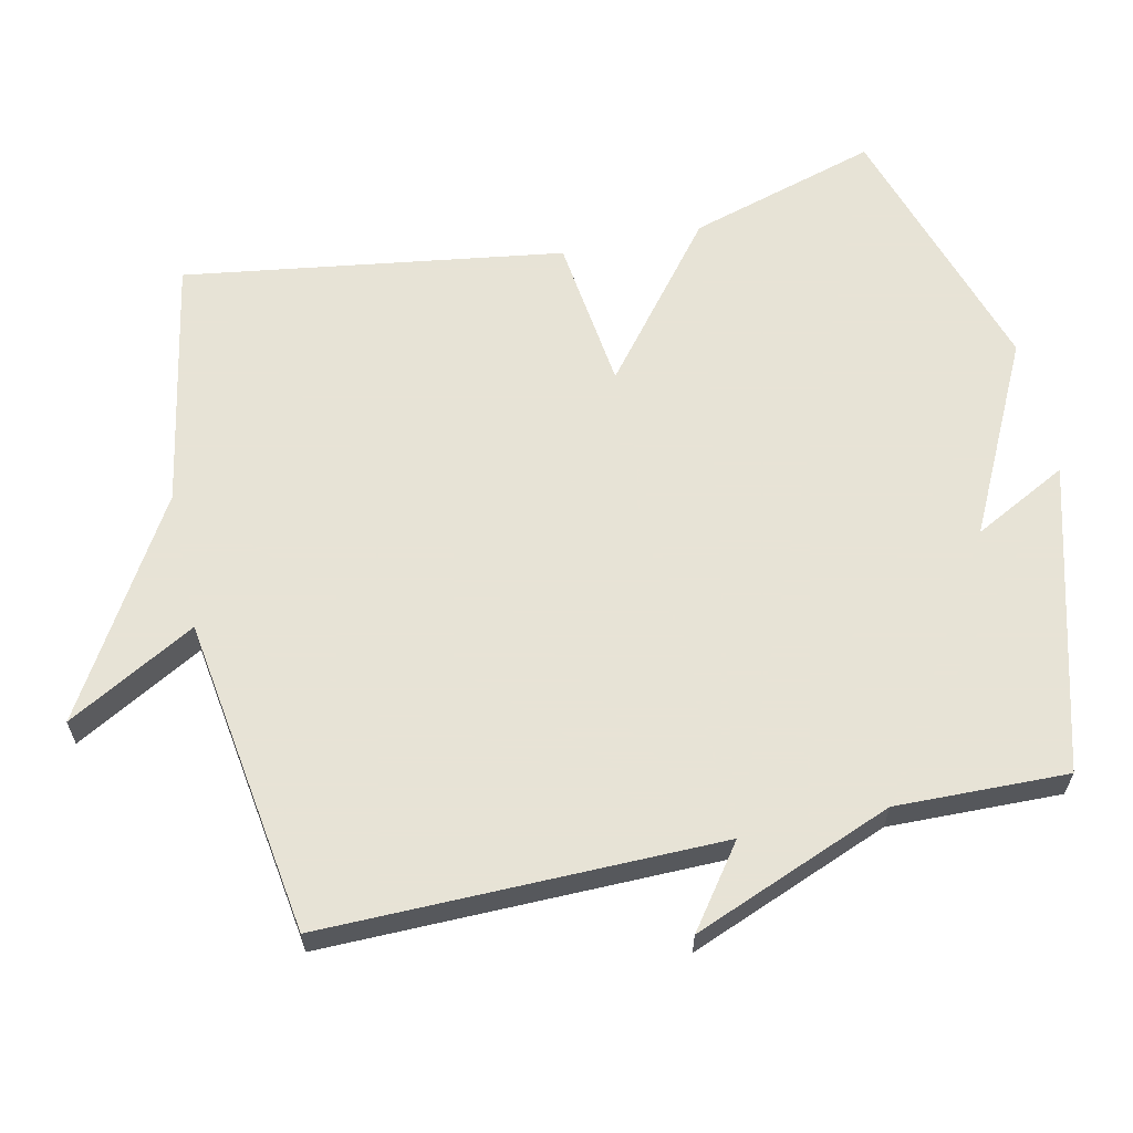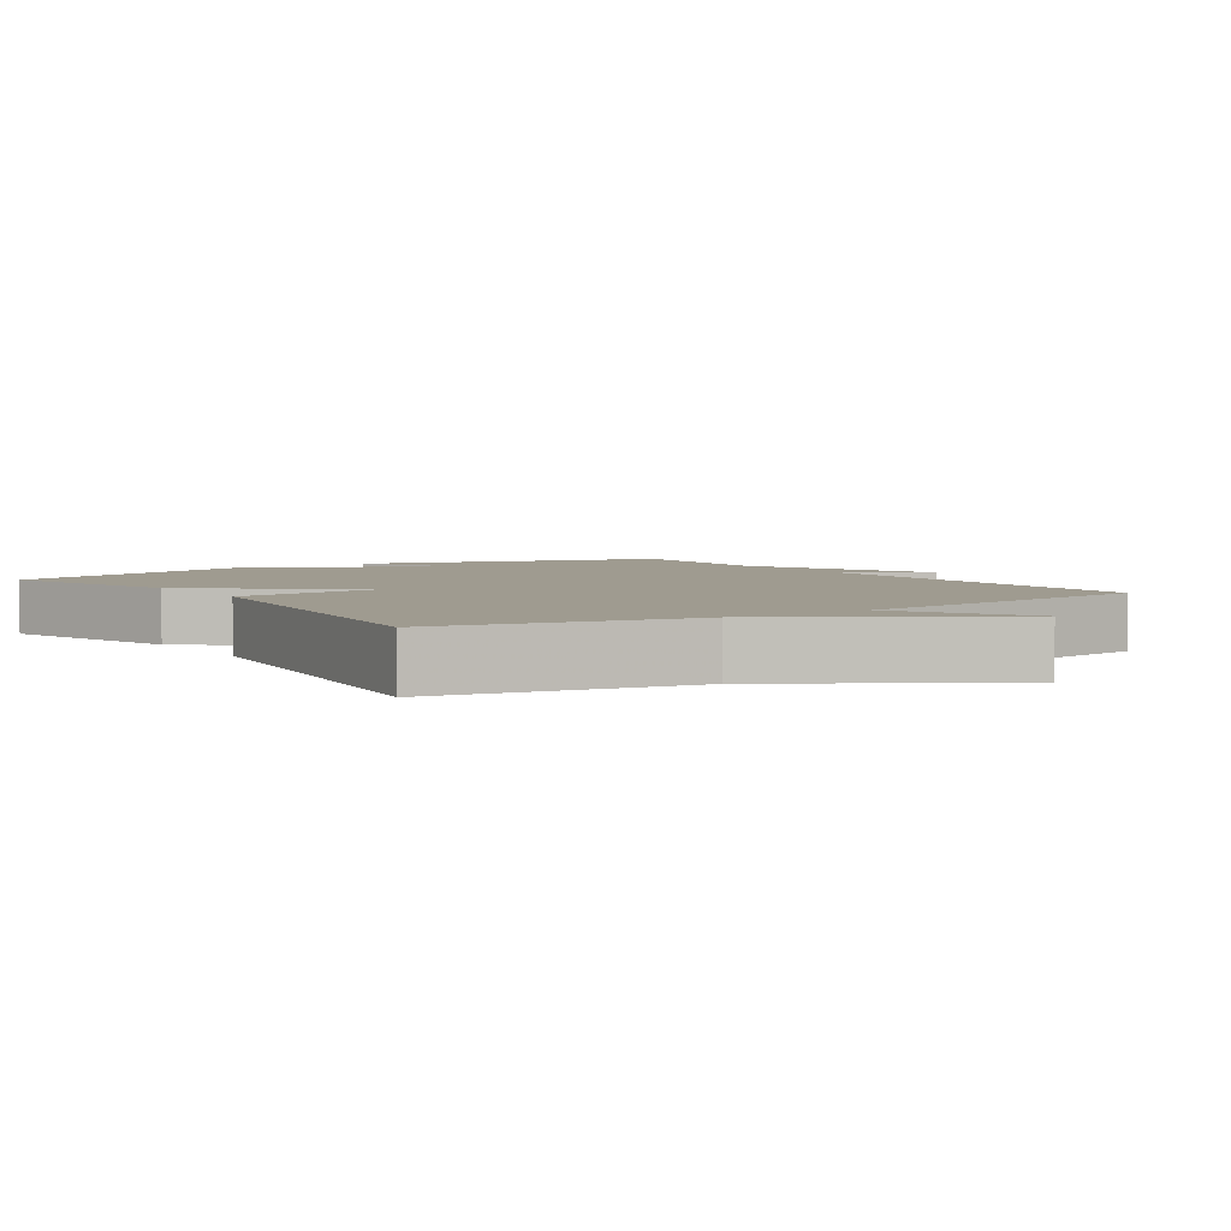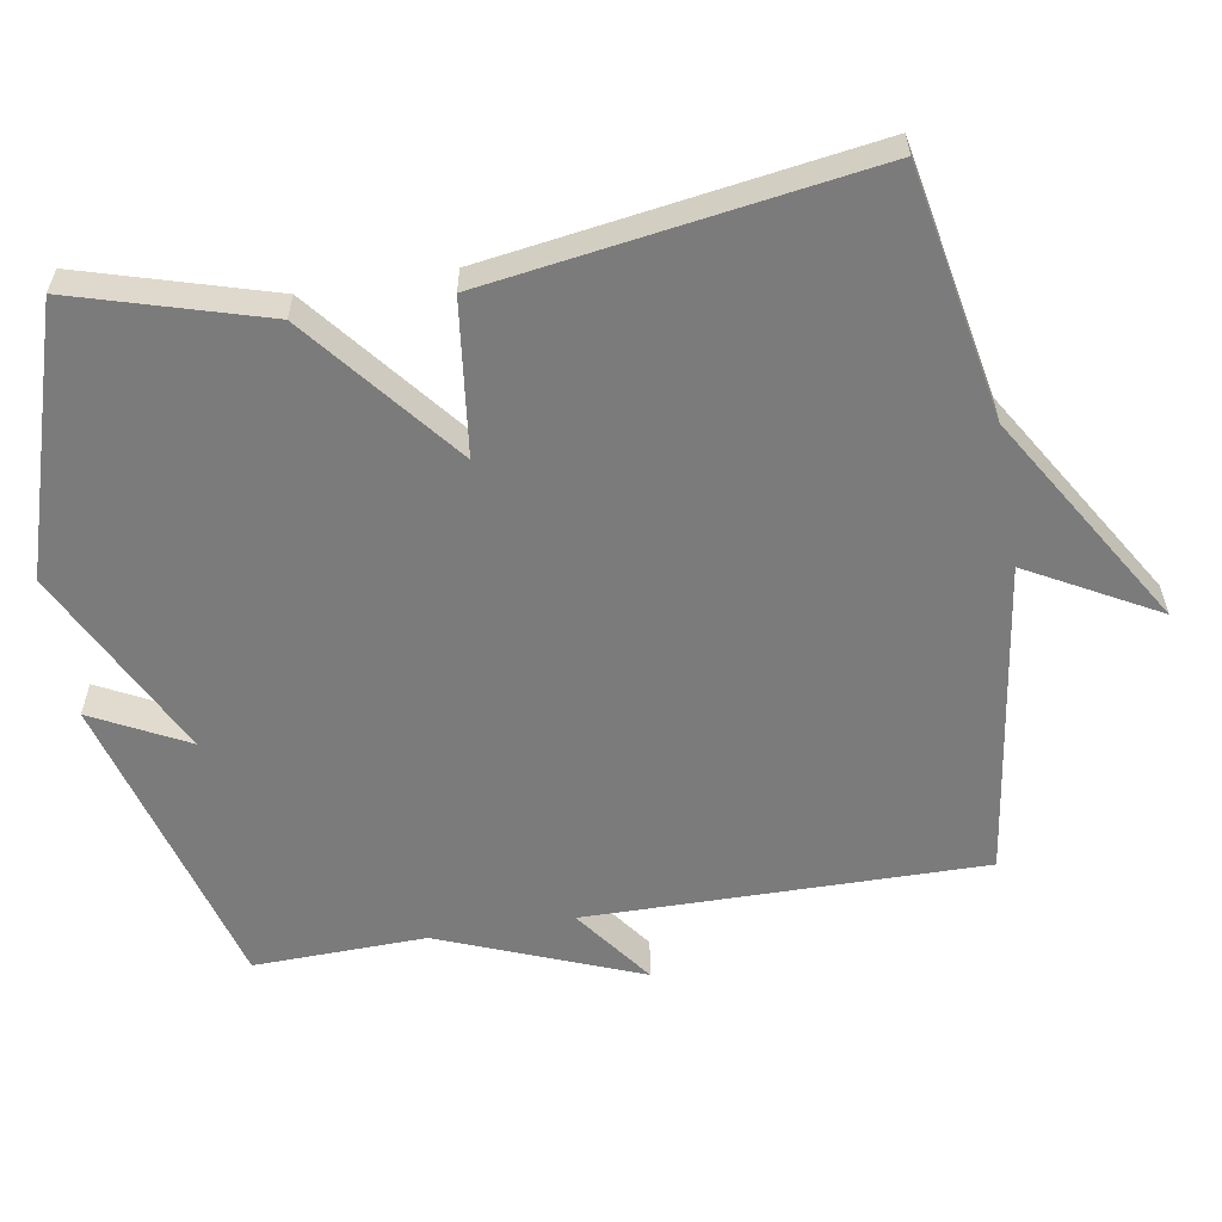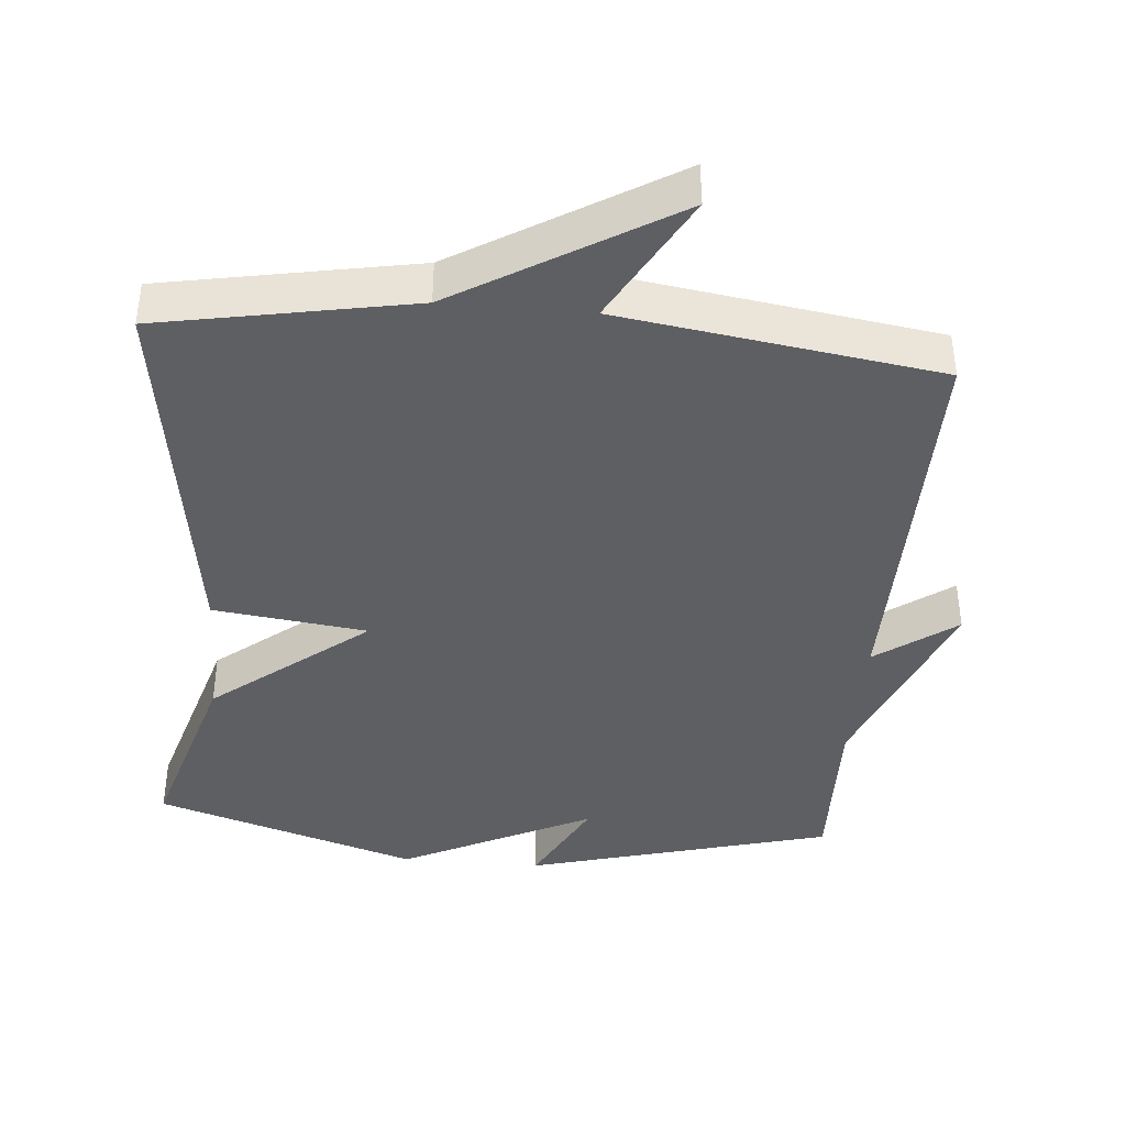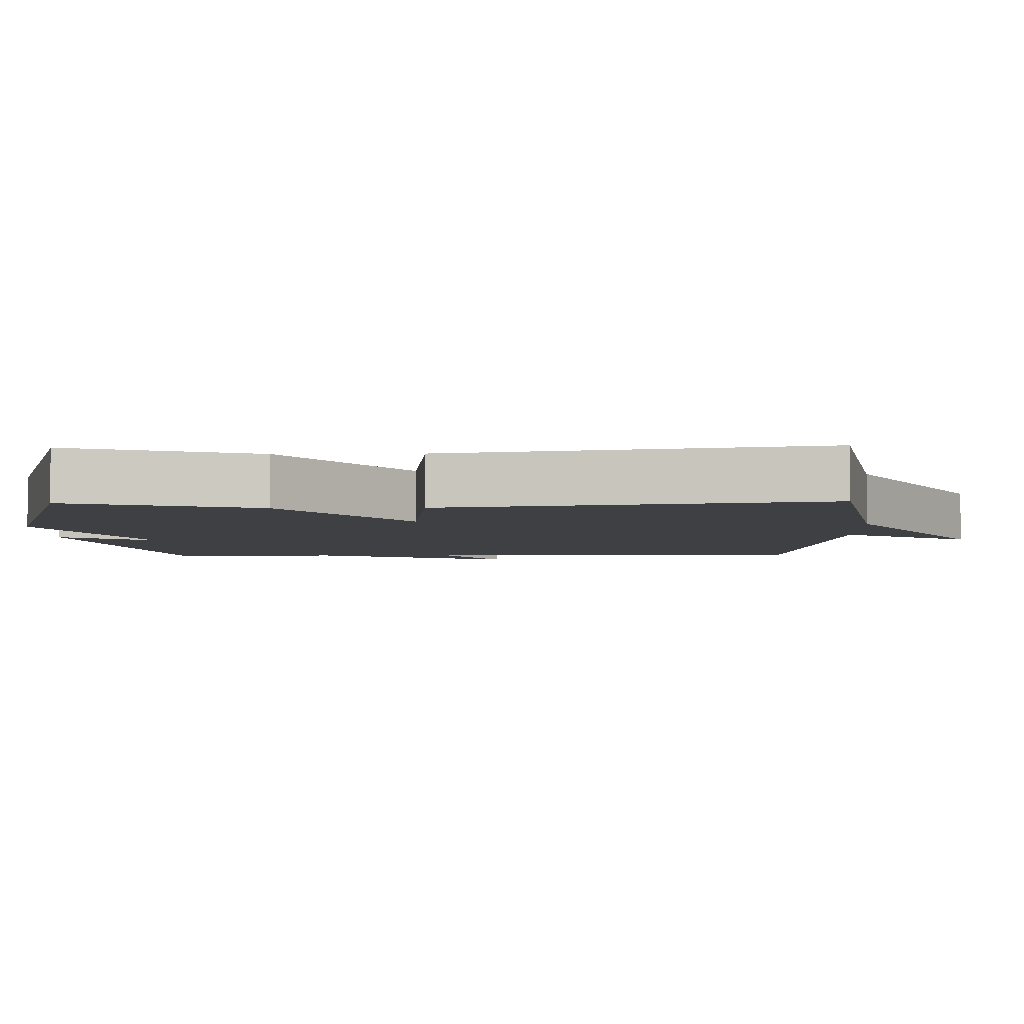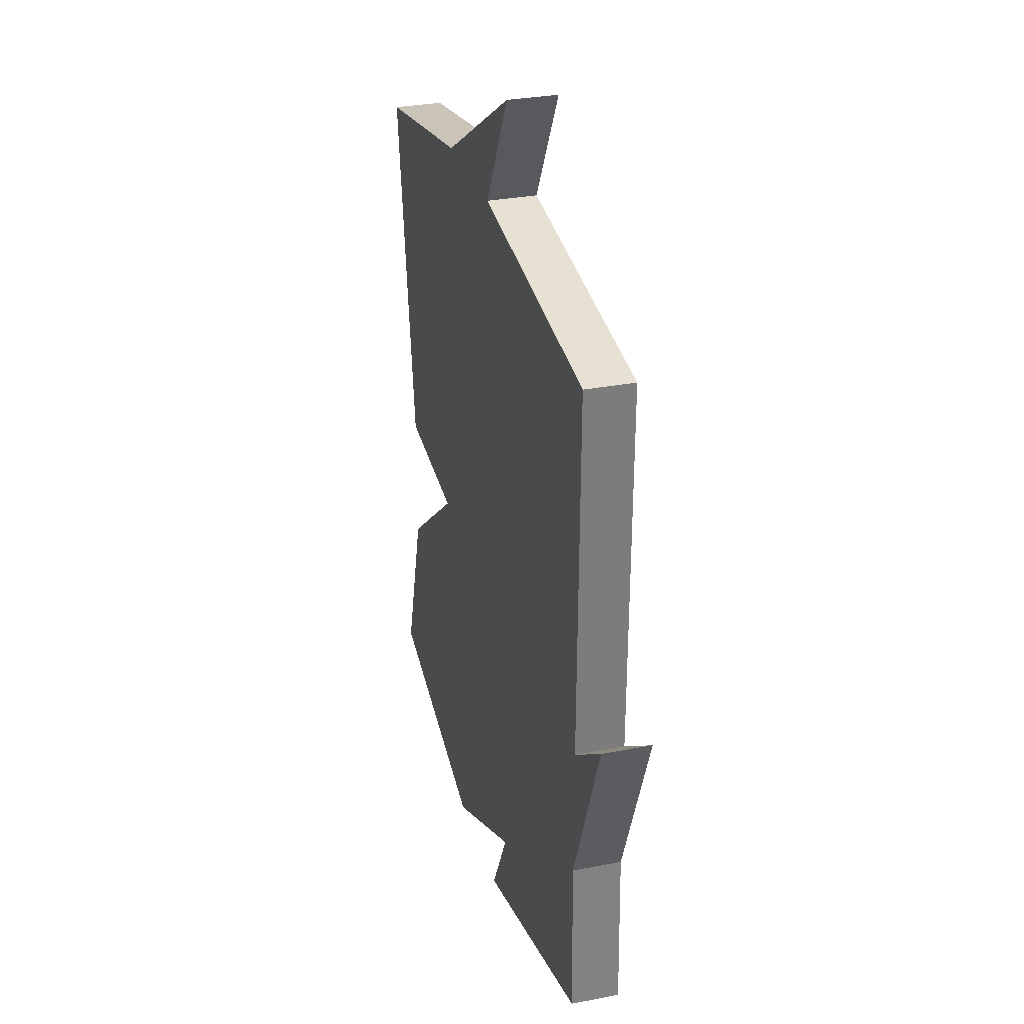
<metadata>
{"format":"obj","ext":"obj","renderer":"f3d","projection":"perspective","resolution":1024,"background":"white","views":[{"elev":62.6,"azim":77.6,"up":"+Y"},{"elev":4.0,"azim":-33.8,"up":"+Y"},{"elev":-58.5,"azim":-80.3,"up":"+Y"},{"elev":-40.6,"azim":-5.0,"up":"+Y"},{"elev":-4.9,"azim":-88.5,"up":"+Y"},{"elev":30.7,"azim":74.4,"up":"+Z"}]}
</metadata>
<code>
v 0.5 0.07 0.5
v 0.494 0.07 -0.058
v 0.606 0.07 0.024
v 0.494 0.07 -0.258
v 0.5 0.07 -0.5
v 0.07 0.07 -0.617
v 0.139 0.07 -0.484
v -0.13 0.07 -0.617
v -0.5 0.07 -0.5
v -0.421 0.07 -0.234
v -0.205 0.07 -0.061
v -0.421 0.07 -0.034
v -0.5 0.07 0.5
v -0.147 0.07 0.566
v 0.153 0.07 0.747
v 0.053 0.07 0.566
v 0.5 0 0.5
v 0.494 0 -0.058
v 0.606 0 0.024
v 0.494 0 -0.258
v 0.5 0 -0.5
v 0.07 0 -0.617
v 0.139 0 -0.484
v -0.13 0 -0.617
v -0.5 0 -0.5
v -0.421 0 -0.234
v -0.205 0 -0.061
v -0.421 0 -0.034
v -0.5 0 0.5
v -0.147 0 0.566
v 0.153 0 0.747
v 0.053 0 0.566
f 14 15 16
f 16 1 2
f 14 16 2
f 13 14 2
f 12 13 2
f 11 12 2
f 10 11 2
f 9 10 2
f 8 9 2
f 7 8 2
f 4 5 6 7
f 2 3 4 7
f 32 31 30
f 18 17 32
f 18 32 30
f 18 30 29
f 18 29 28
f 18 28 27
f 18 27 26
f 18 26 25
f 18 25 24
f 18 24 23
f 23 22 21 20
f 23 20 19 18
f 1 17 18 2
f 2 18 19 3
f 3 19 20 4
f 4 20 21 5
f 5 21 22 6
f 6 22 23 7
f 7 23 24 8
f 8 24 25 9
f 9 25 26 10
f 10 26 27 11
f 11 27 28 12
f 12 28 29 13
f 13 29 30 14
f 14 30 31 15
f 15 31 32 16
f 16 32 17 1

</code>
